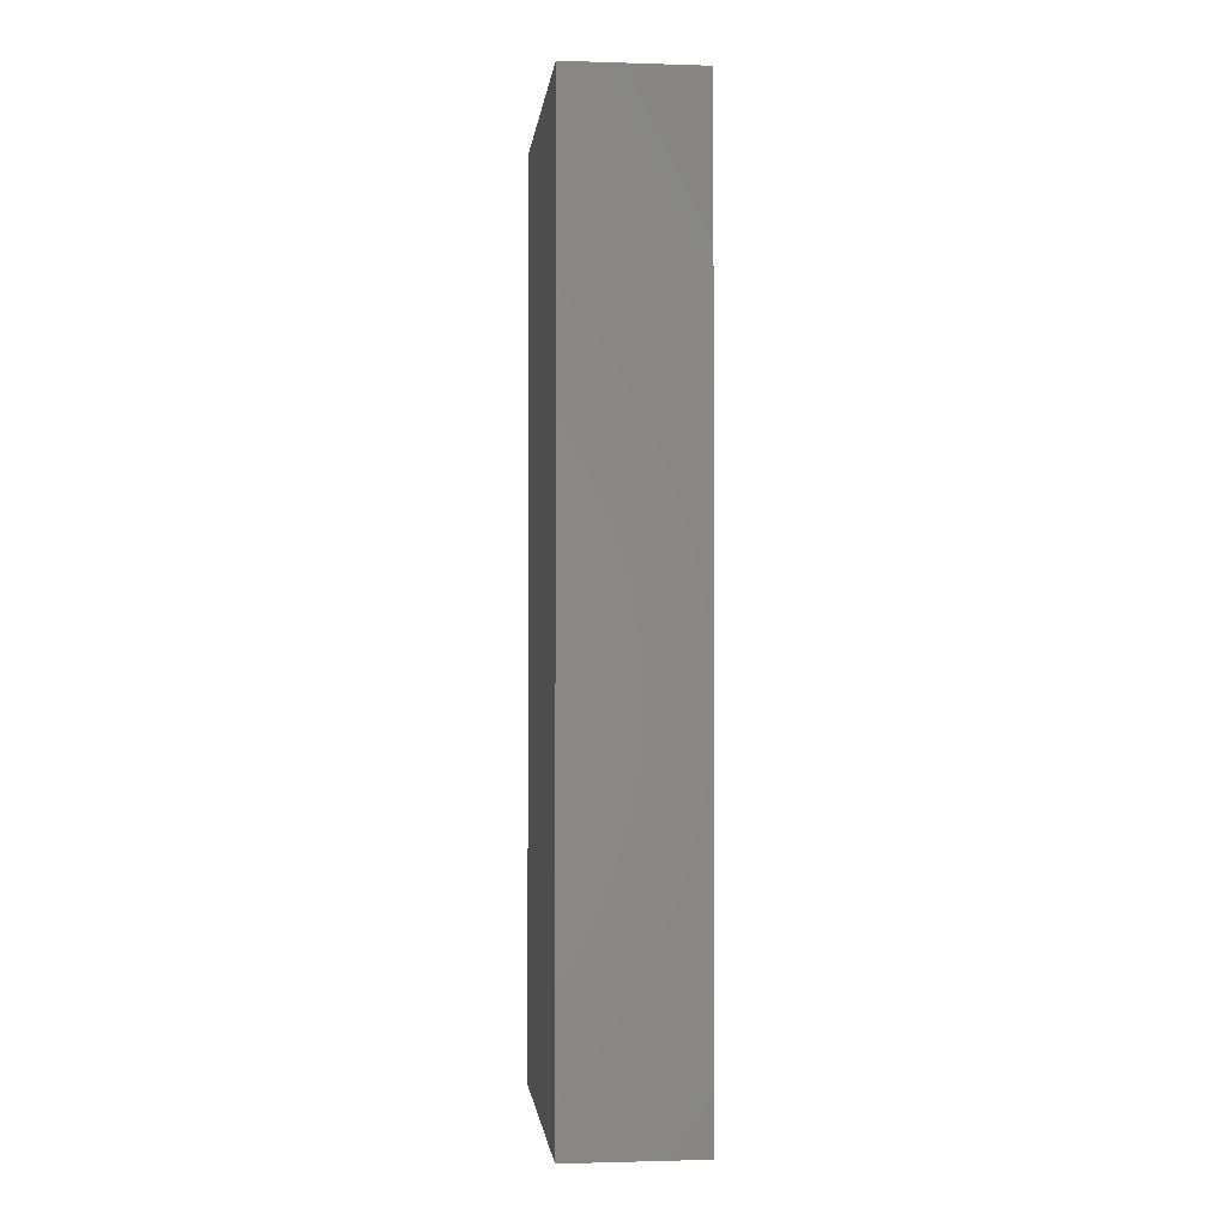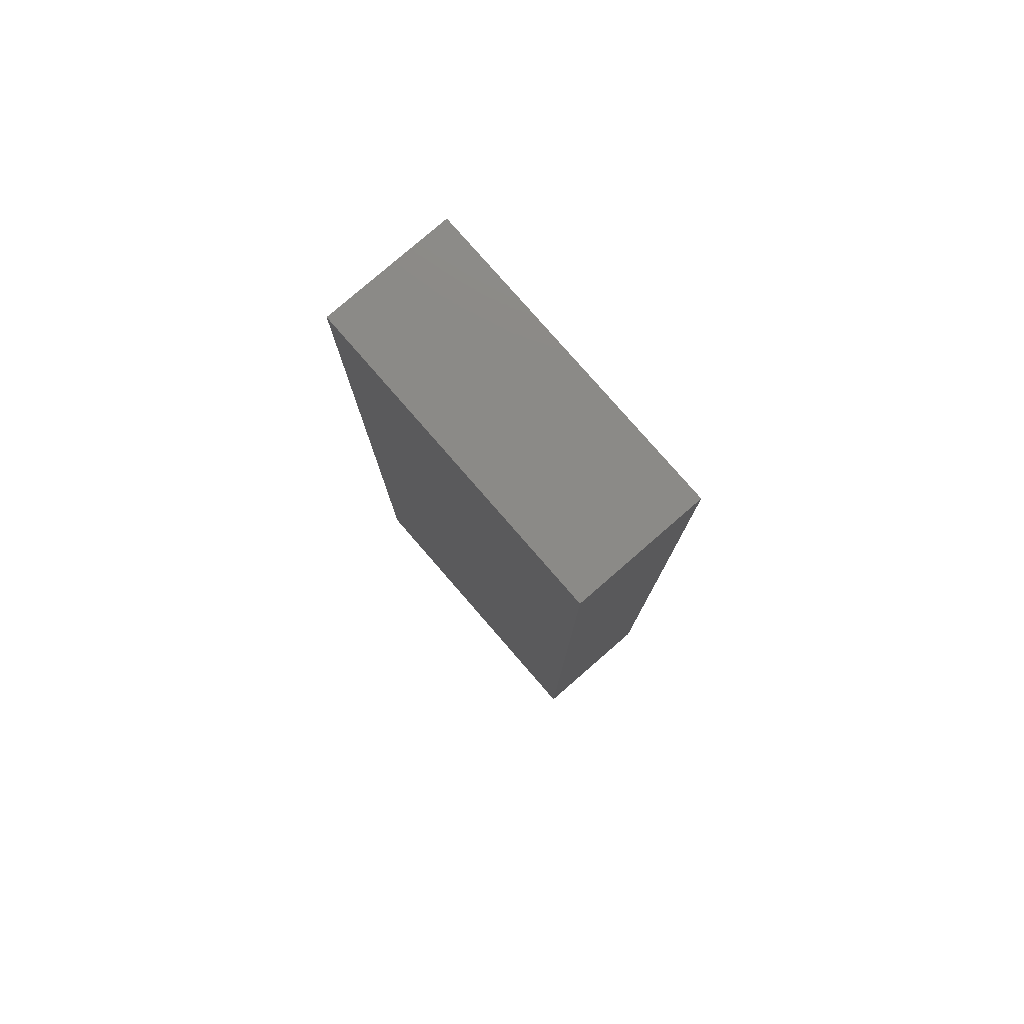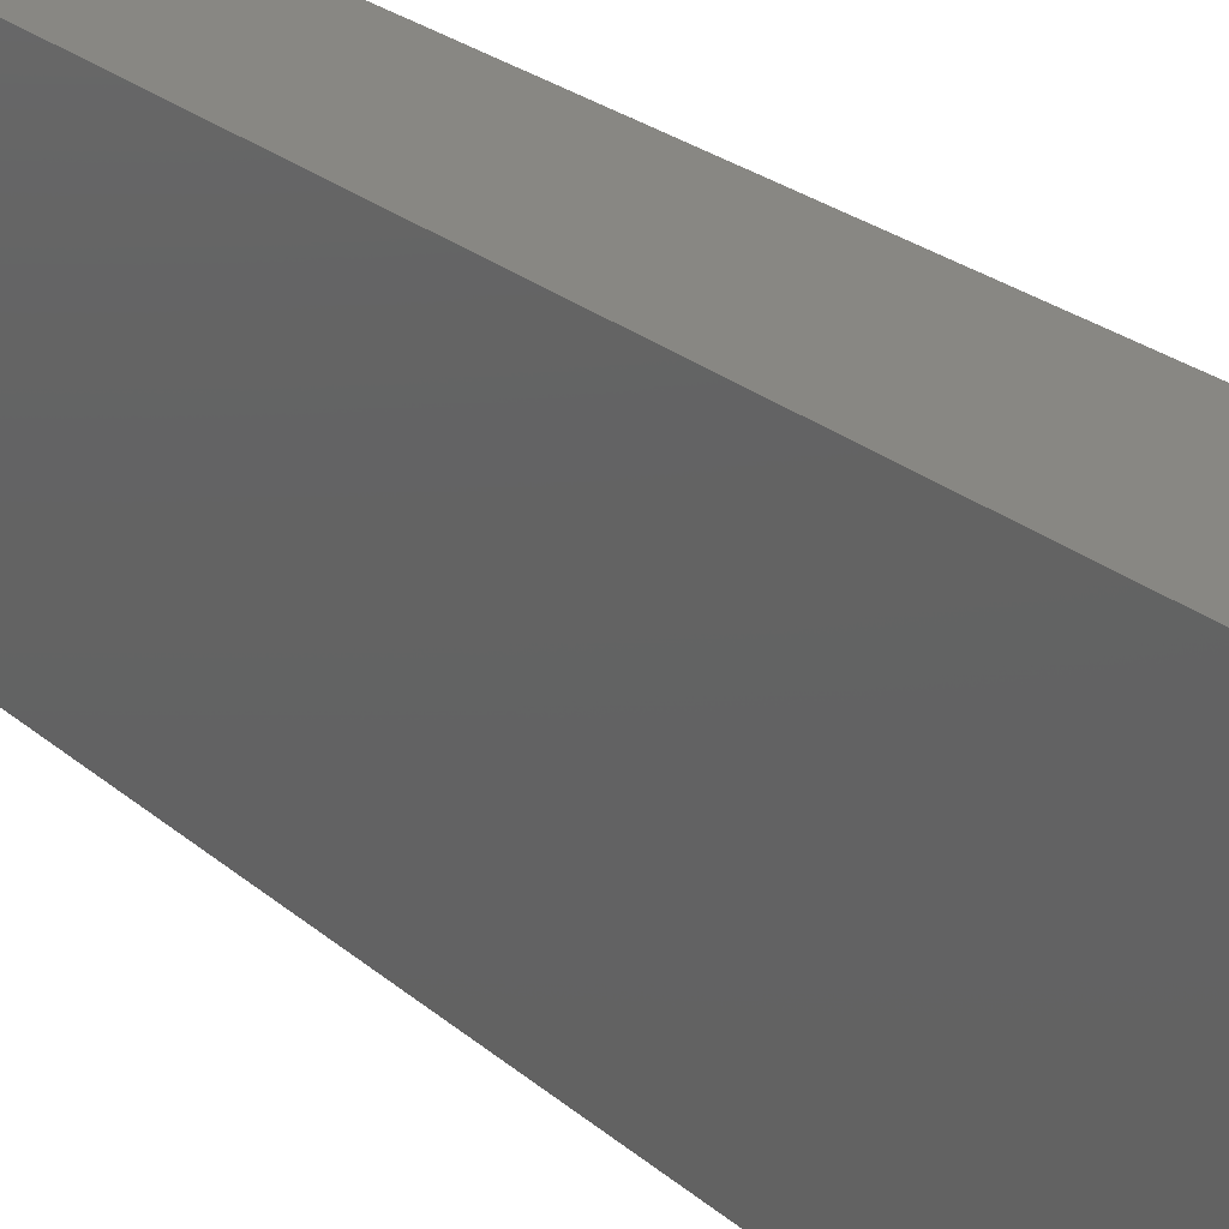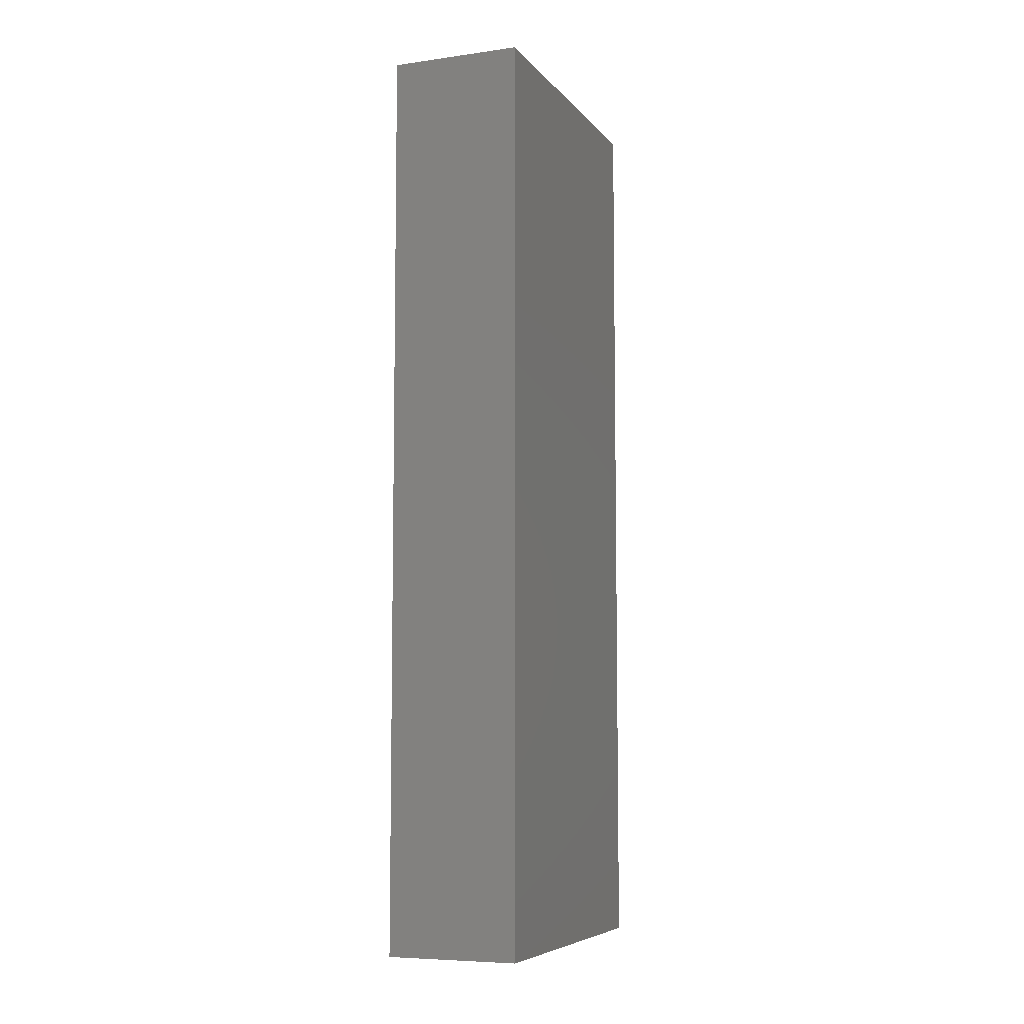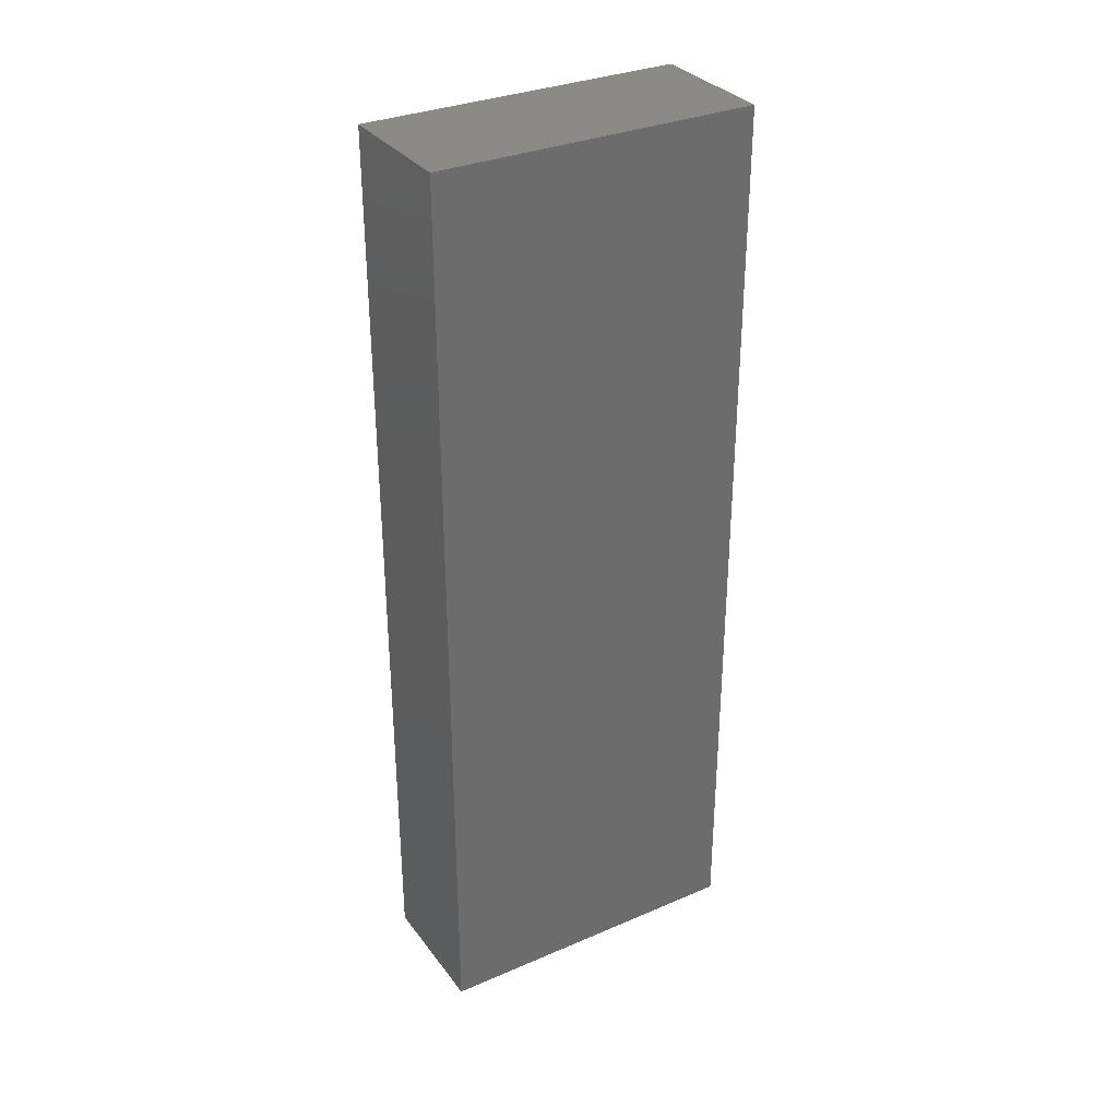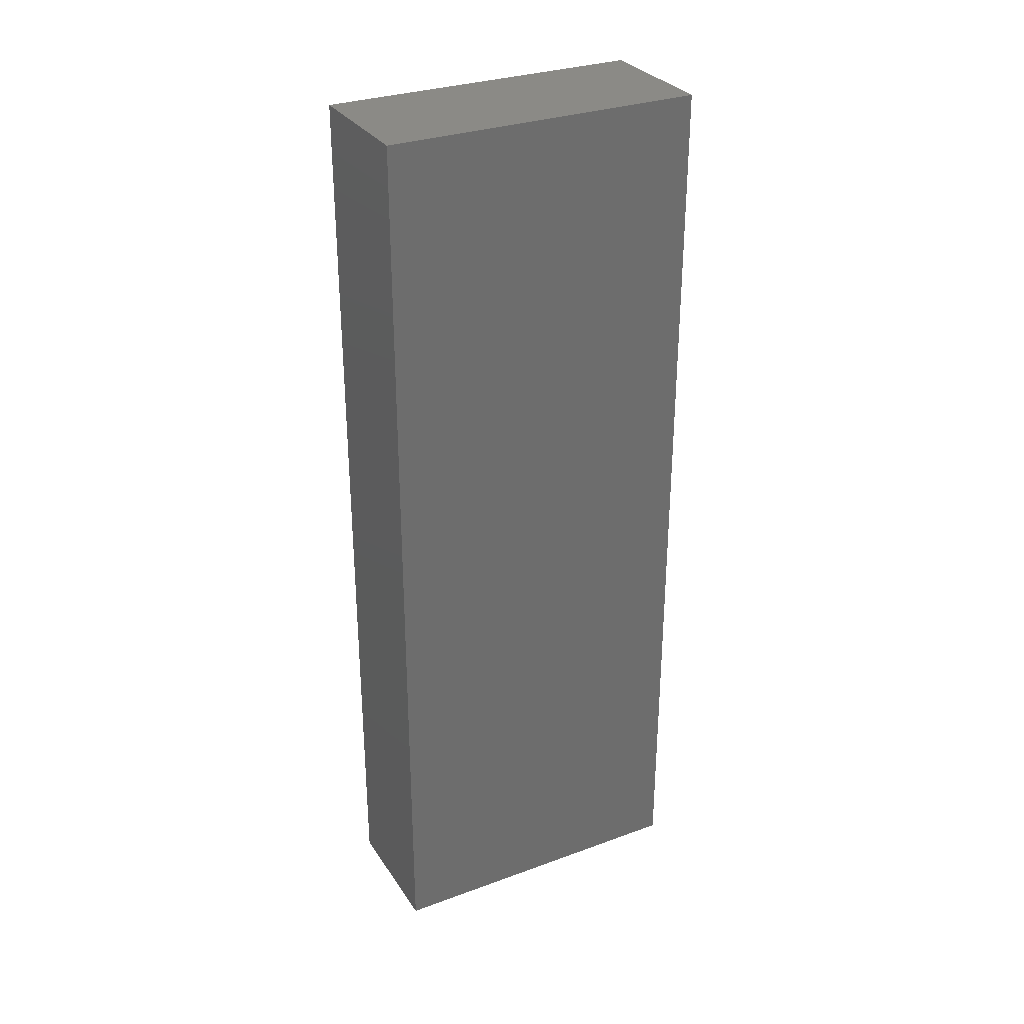
<metadata>
{"format":"stl","ext":"stl","renderer":"f3d","projection":"perspective","resolution":1024,"background":"white","views":[{"elev":-1.3,"azim":173.6,"up":"+Z"},{"elev":79.0,"azim":-41.0,"up":"+Z"},{"elev":24.2,"azim":-35.7,"up":"+Y"},{"elev":-7.1,"azim":21.5,"up":"+Z"},{"elev":32.4,"azim":-120.8,"up":"+Z"},{"elev":30.6,"azim":62.3,"up":"+Z"}]}
</metadata>
<code>
# stl→obj: 8 verts, 12 faces
v -0.1958 -0.4736 -1.348
v -0.1958 0.4736 -1.348
v -0.1958 -0.4736 1.348
v -0.1958 0.4736 1.348
v 0.1958 -0.4736 -1.348
v 0.1958 0.4736 -1.348
v 0.1958 -0.4736 1.348
v 0.1958 0.4736 1.348
f 1 2 3
f 4 2 3
f 5 6 7
f 8 6 7
f 1 5 3
f 7 5 3
f 2 6 4
f 8 6 4
f 1 5 2
f 6 5 2
f 3 7 4
f 8 7 4

</code>
